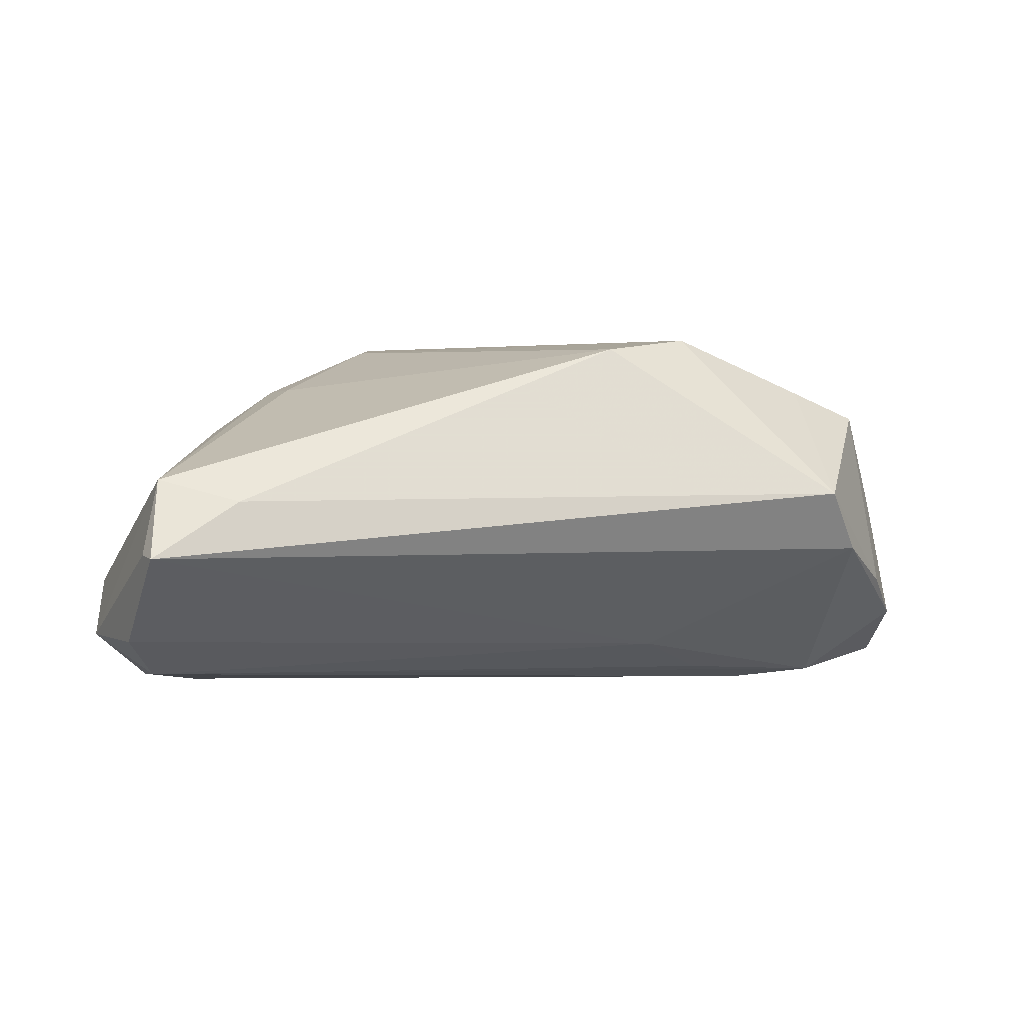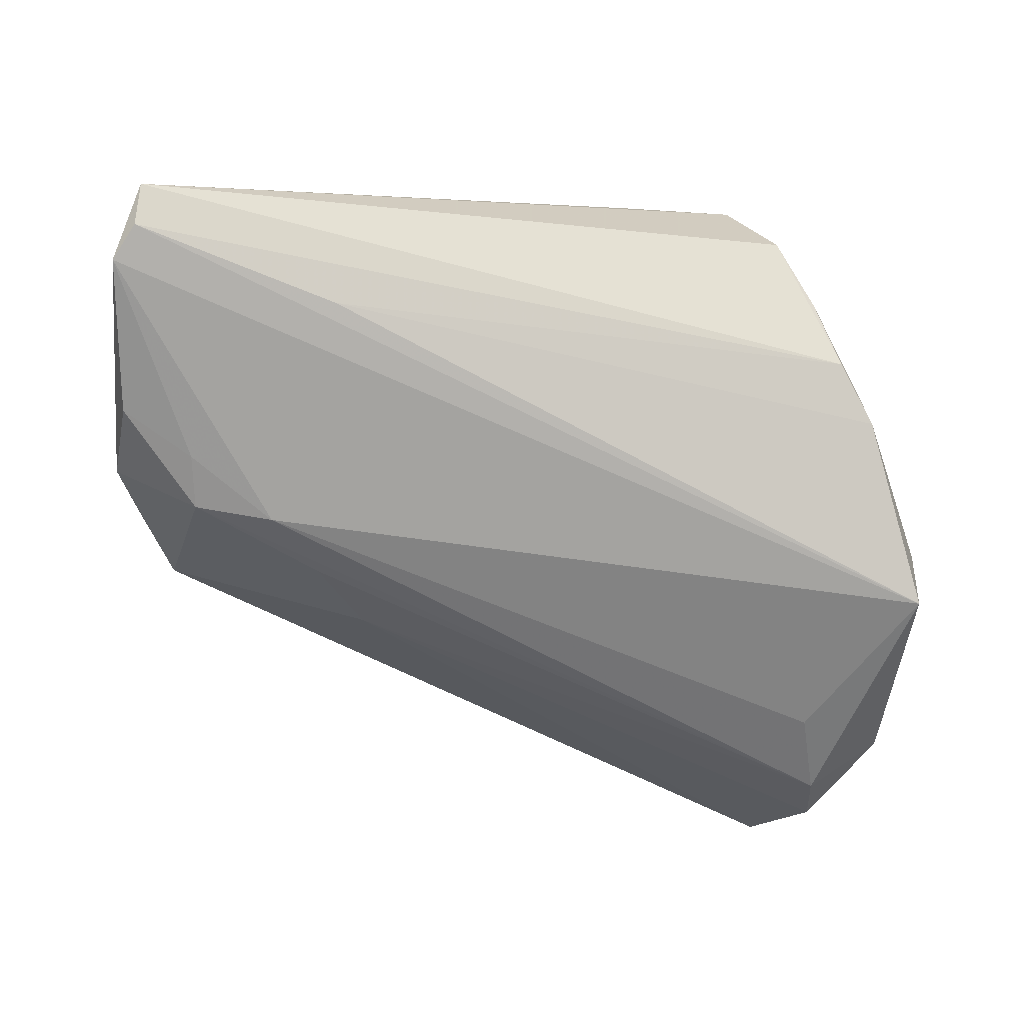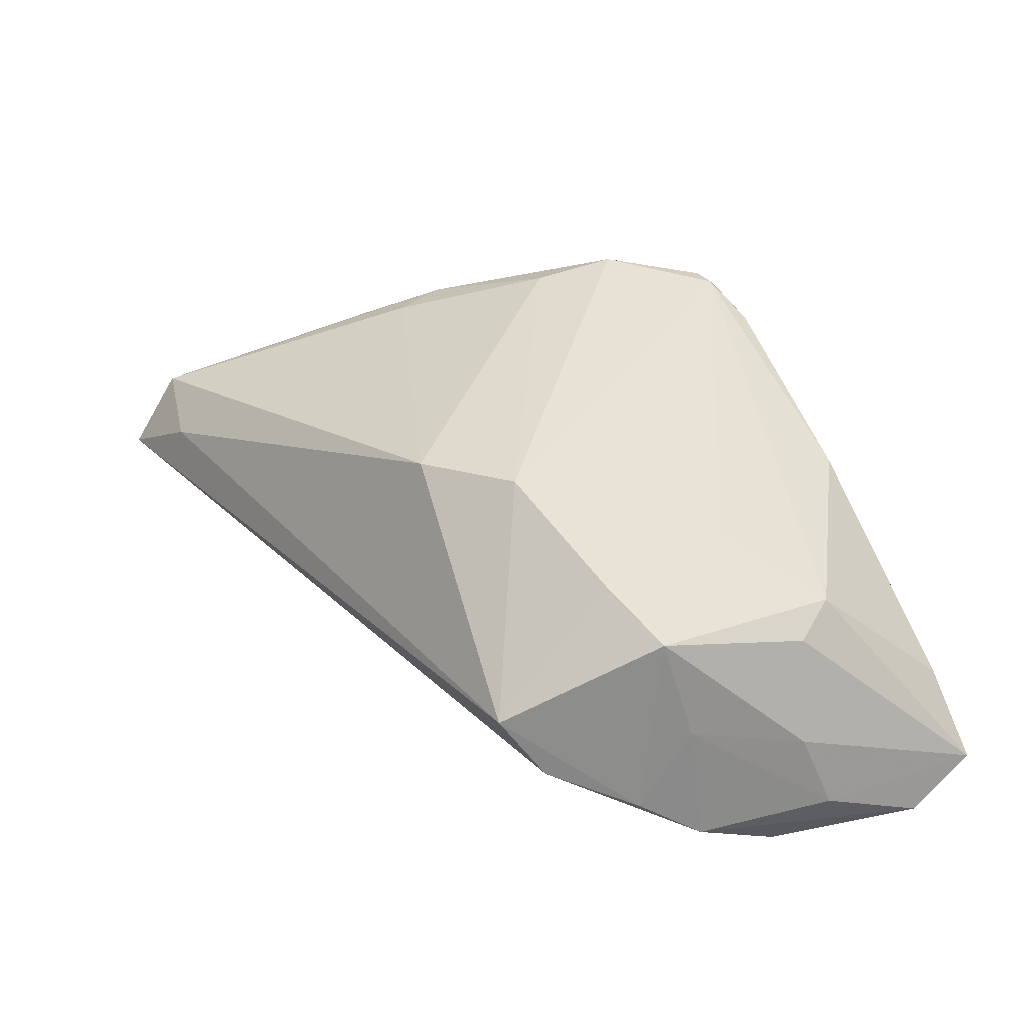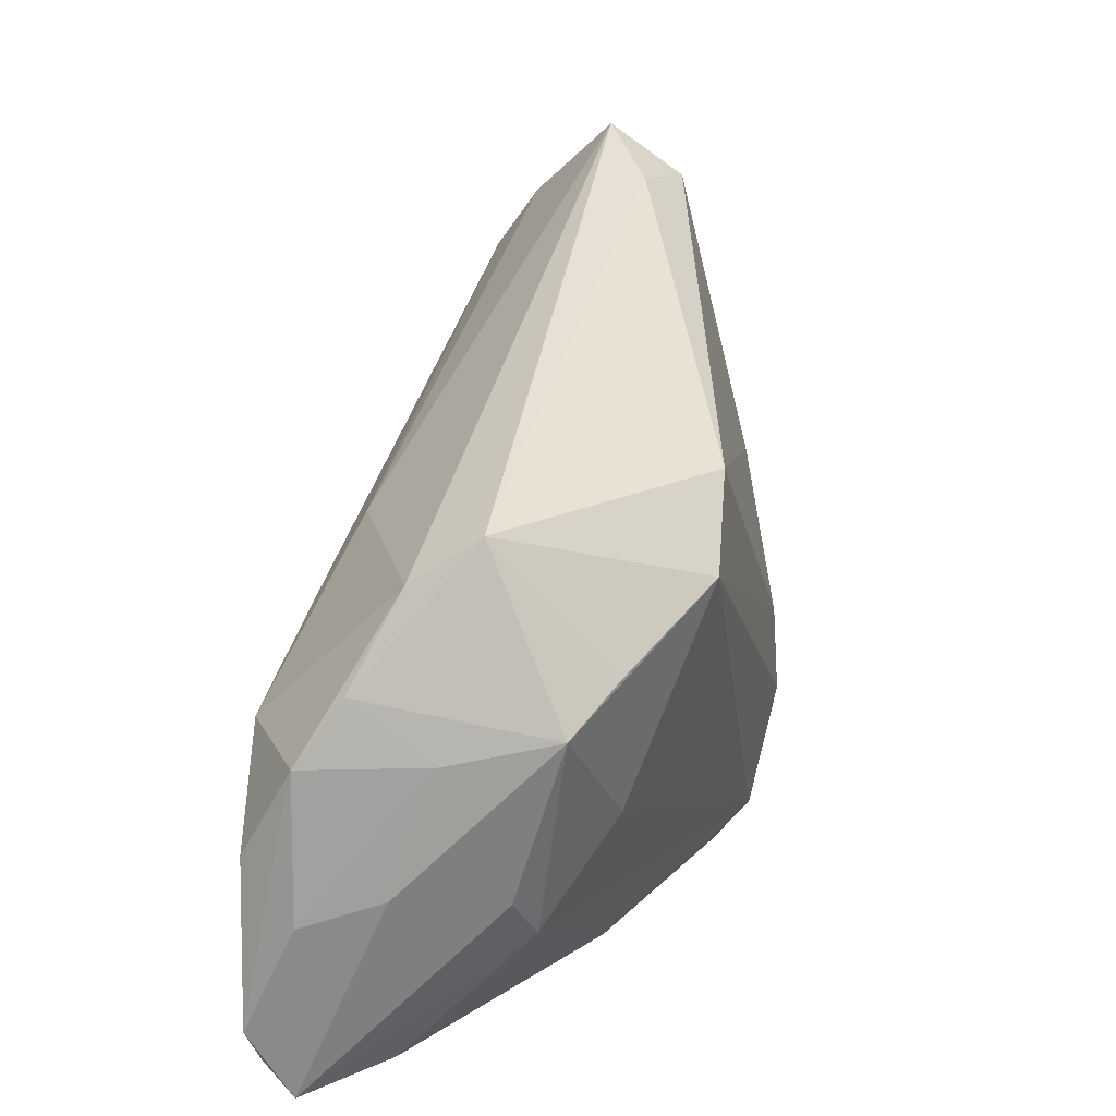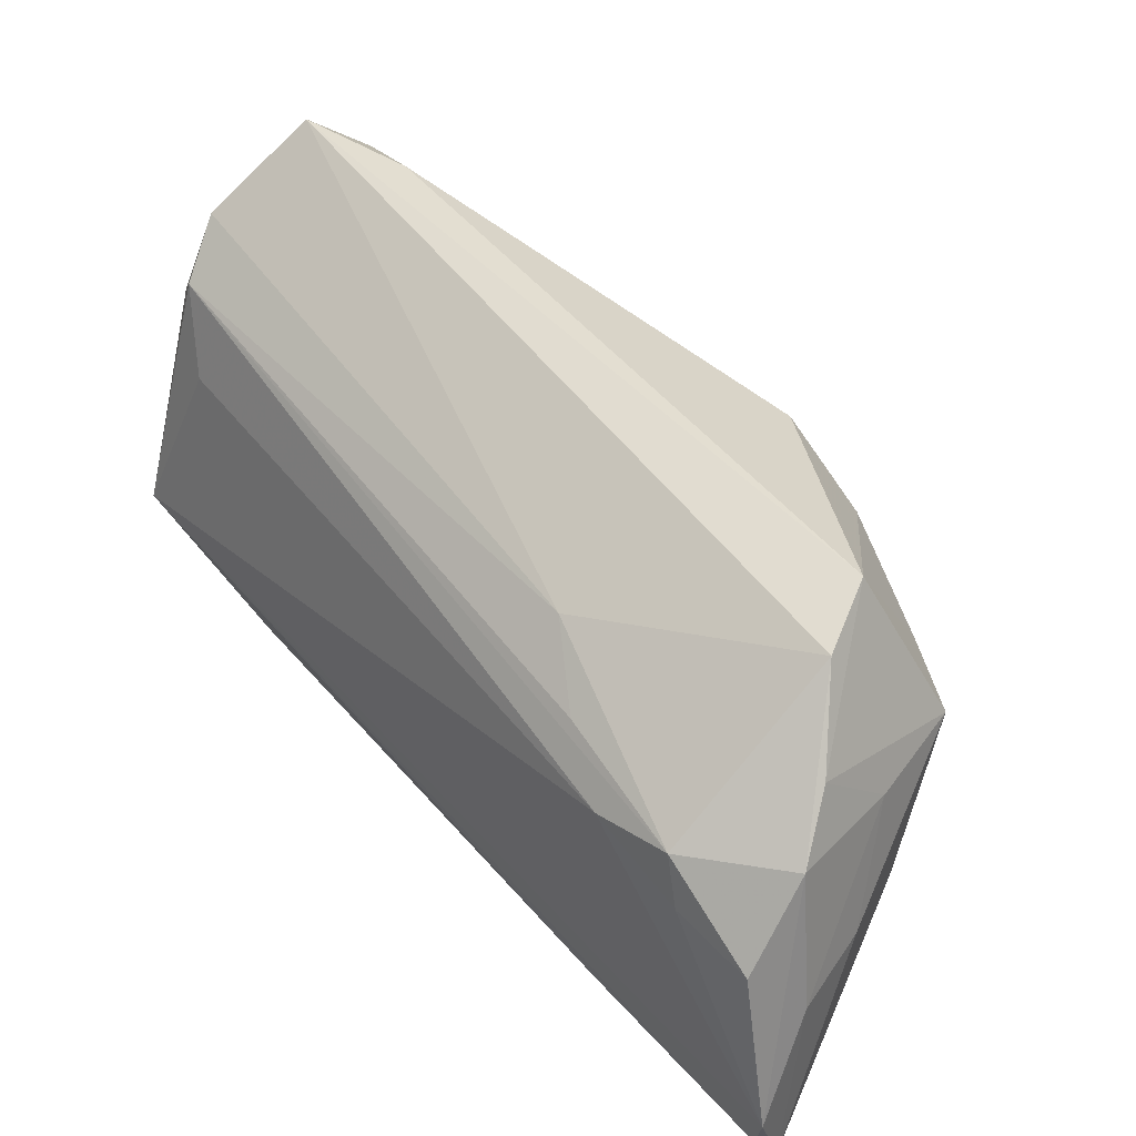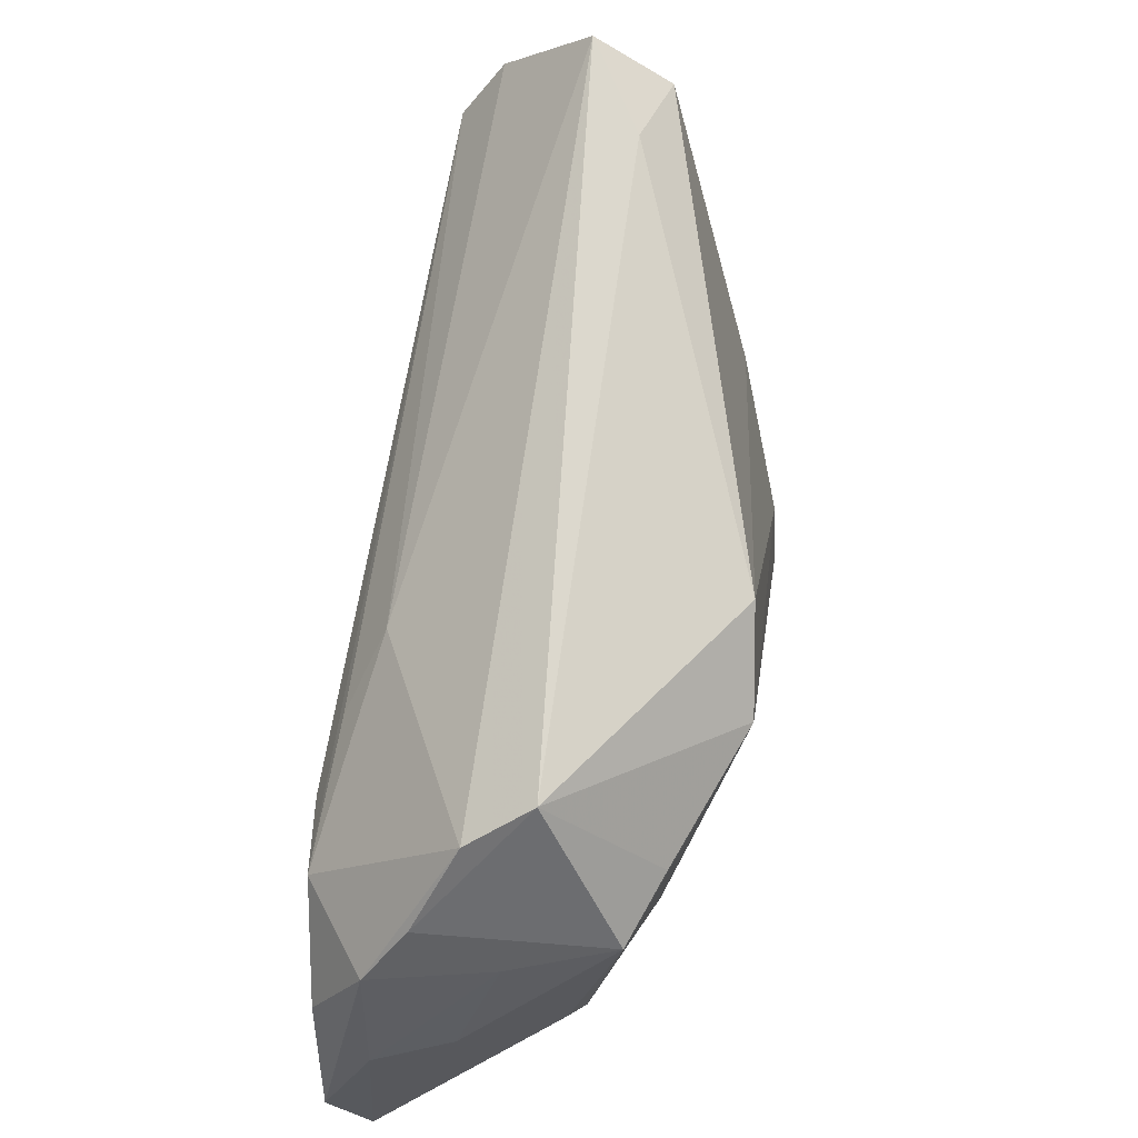
<metadata>
{"format":"obj","ext":"obj","renderer":"f3d","projection":"perspective","resolution":1024,"background":"white","views":[{"elev":2.5,"azim":-179.1,"up":"+Z"},{"elev":-66.4,"azim":-8.9,"up":"+Z"},{"elev":37.3,"azim":-112.3,"up":"+Z"},{"elev":21.8,"azim":-75.7,"up":"+Y"},{"elev":33.8,"azim":-130.7,"up":"+Y"},{"elev":55.1,"azim":-81.3,"up":"+Y"}]}
</metadata>
<code>
v 0.02135 -0.03574 0.01442
v 0.05088 0.02513 -0.01293
v -0.0187 0.01635 -0.01498
v -0.05319 -0.01492 -0.01198
v 0.03974 0.04697 -0.002095
v 0.007675 -0.03502 0.01247
v 0.03585 -0.02504 -0.008726
v 0.04957 -0.002204 -0.01263
v -0.03251 -0.008701 0.01642
v 0.03012 0.04264 0.004353
v 0.04959 0.0003614 -0.02101
v -0.04197 -0.004795 -0.01977
v -0.04454 0.01928 -0.002454
v -0.04146 -0.01877 0.009808
v -0.05173 -0.03574 -0.01326
v 0.03949 0.02012 -0.01916
v -0.04401 -0.03429 -0.004863
v -0.05155 -0.03181 -0.01675
v -0.0408 0.00171 -0.01992
v 0.02105 -0.02874 0.01912
v -0.0383 0.008714 0.01738
v 0.02679 -0.03574 0.002968
v -0.0508 -0.008857 -0.01823
v -0.01813 -0.03214 0.01119
v 0.01213 -0.02933 0.02223
v -0.0536 -0.02741 -0.01777
v 0.02864 0.01011 0.01777
v 0.01531 -0.02899 0.02187
v -0.04906 0.002599 0.001934
v 0.03995 0.04103 0.006863
v 0.03204 -0.03019 -0.002522
v -0.05184 0.001936 -0.01207
v -0.04603 0.005256 0.01399
v 0.05172 0.0162 -0.006815
v 0.02037 -0.01751 0.02392
v 0.03302 0.001471 0.01641
v -0.04557 -0.01351 0.008225
v 0.02037 -0.00726 0.02321
v 0.006742 -0.03215 0.01881
v 0.02839 -0.02328 0.01482
v 0.03779 0.01237 0.01233
v -0.02505 0.008526 -0.01881
v 0.0428 0.03029 -0.01736
v -0.01355 0.02269 0.0227
v -0.04153 0.02389 0.004683
v 0.04068 -0.0189 -0.01176
v -0.03133 0.001477 -0.02101
v -0.051 -0.01174 -0.002834
v -0.02709 -0.02602 -0.01717
v 0.04435 0.03706 -0.01266
v 0.04115 0.04445 -0.001787
v -0.02298 0.01431 0.02411
v 0.0317 0.003452 0.01753
v -0.04929 0.009079 -0.007279
f 3 13 5
f 19 13 3
f 11 43 2
f 32 13 19
f 7 22 15
f 15 17 14
f 14 37 15
f 51 30 2
f 5 30 51
f 52 38 44
f 30 44 27
f 27 44 38
f 14 17 24
f 52 9 25
f 25 9 14
f 14 24 25
f 50 3 5
f 43 3 50
f 2 43 50
f 50 51 2
f 5 51 50
f 42 43 19
f 19 3 42
f 42 3 43
f 19 43 47
f 47 12 19
f 47 11 26
f 26 12 47
f 26 32 23
f 23 32 19
f 23 12 26
f 19 12 23
f 33 9 52
f 14 9 33
f 33 37 14
f 26 11 18
f 18 15 26
f 7 15 18
f 28 20 35
f 35 25 28
f 35 38 52
f 52 25 35
f 31 22 7
f 46 31 7
f 10 30 5
f 10 44 30
f 1 15 22
f 28 25 1
f 1 20 28
f 43 11 16
f 16 47 43
f 11 47 16
f 13 32 54
f 5 13 45
f 13 54 45
f 45 54 33
f 45 10 5
f 52 44 45
f 44 10 45
f 4 32 26
f 26 15 4
f 49 18 11
f 11 46 49
f 7 18 49
f 49 46 7
f 38 35 53
f 35 36 53
f 53 27 38
f 53 36 41
f 41 30 53
f 30 27 53
f 8 46 11
f 31 46 8
f 39 25 24
f 39 1 25
f 17 15 6
f 15 1 6
f 6 24 17
f 6 39 24
f 1 39 6
f 21 33 52
f 52 45 21
f 21 45 33
f 32 4 29
f 29 54 32
f 33 54 29
f 41 36 34
f 34 30 41
f 2 30 34
f 34 11 2
f 34 8 11
f 31 8 40
f 22 31 40
f 40 1 22
f 20 1 40
f 40 35 20
f 40 36 35
f 40 34 36
f 8 34 40
f 33 29 48
f 48 29 4
f 48 4 15
f 48 15 37
f 37 33 48

</code>
